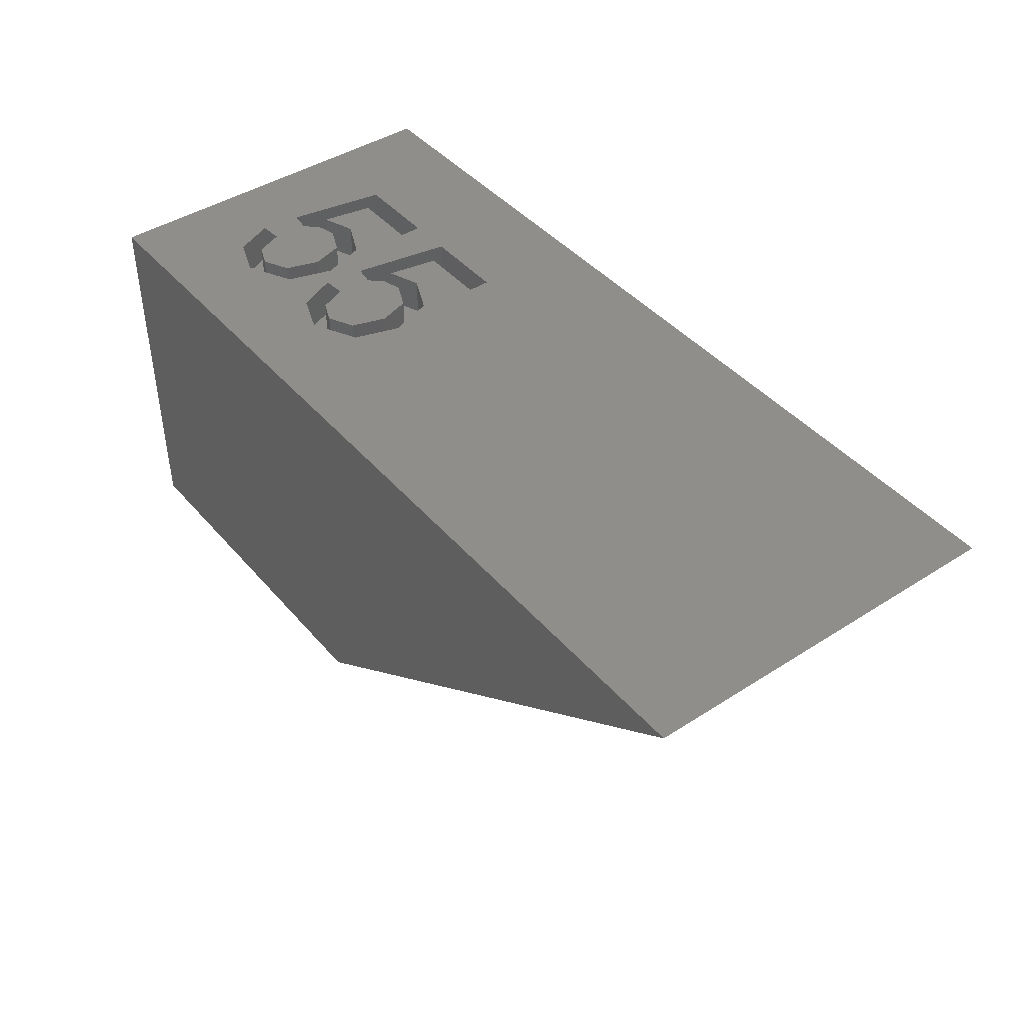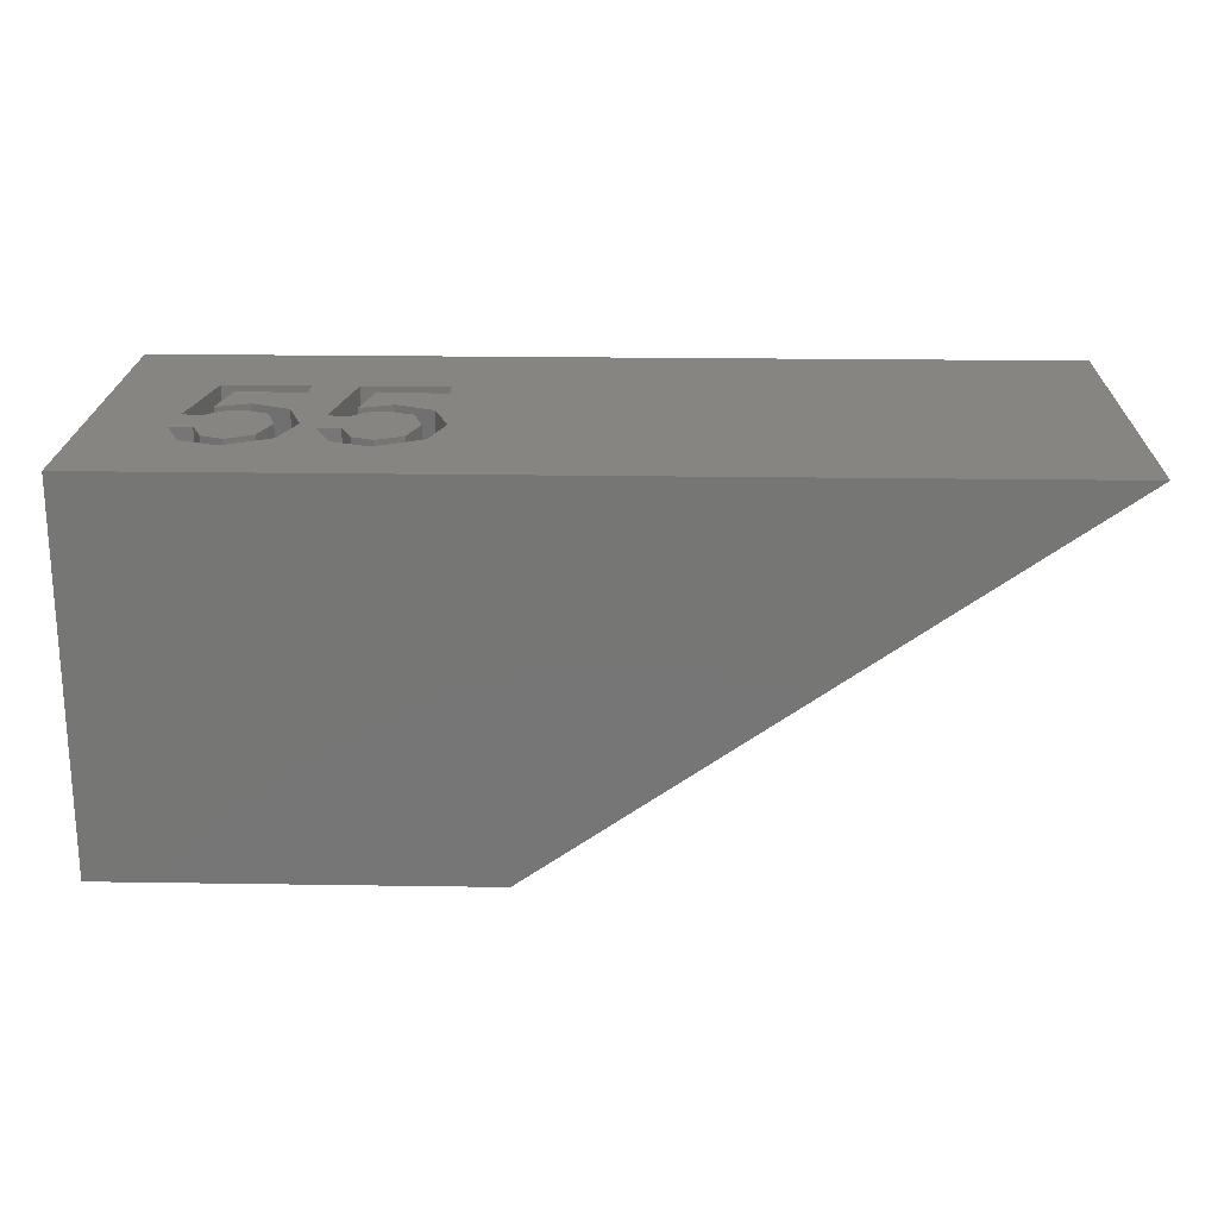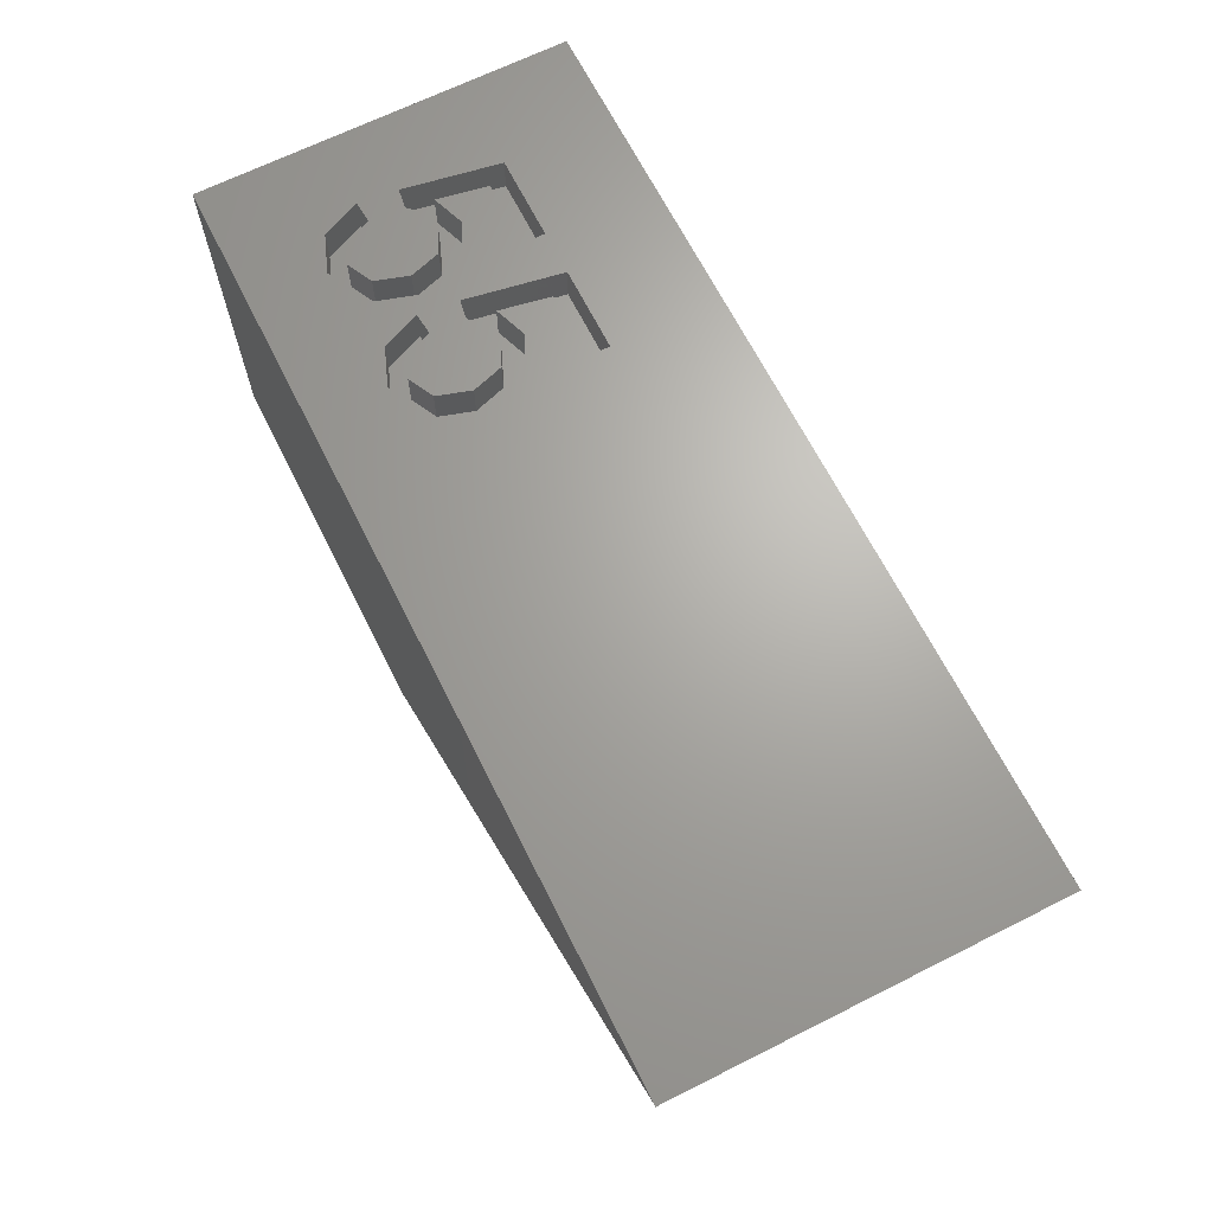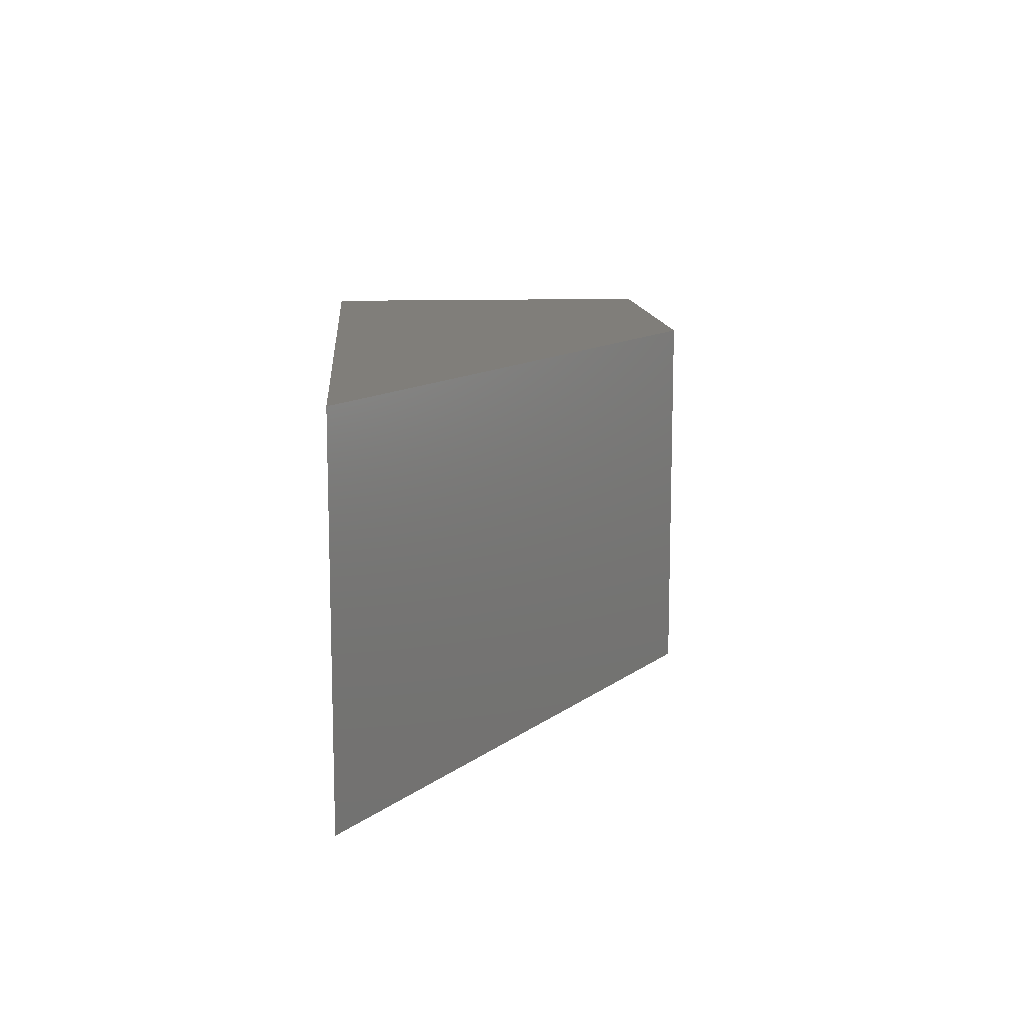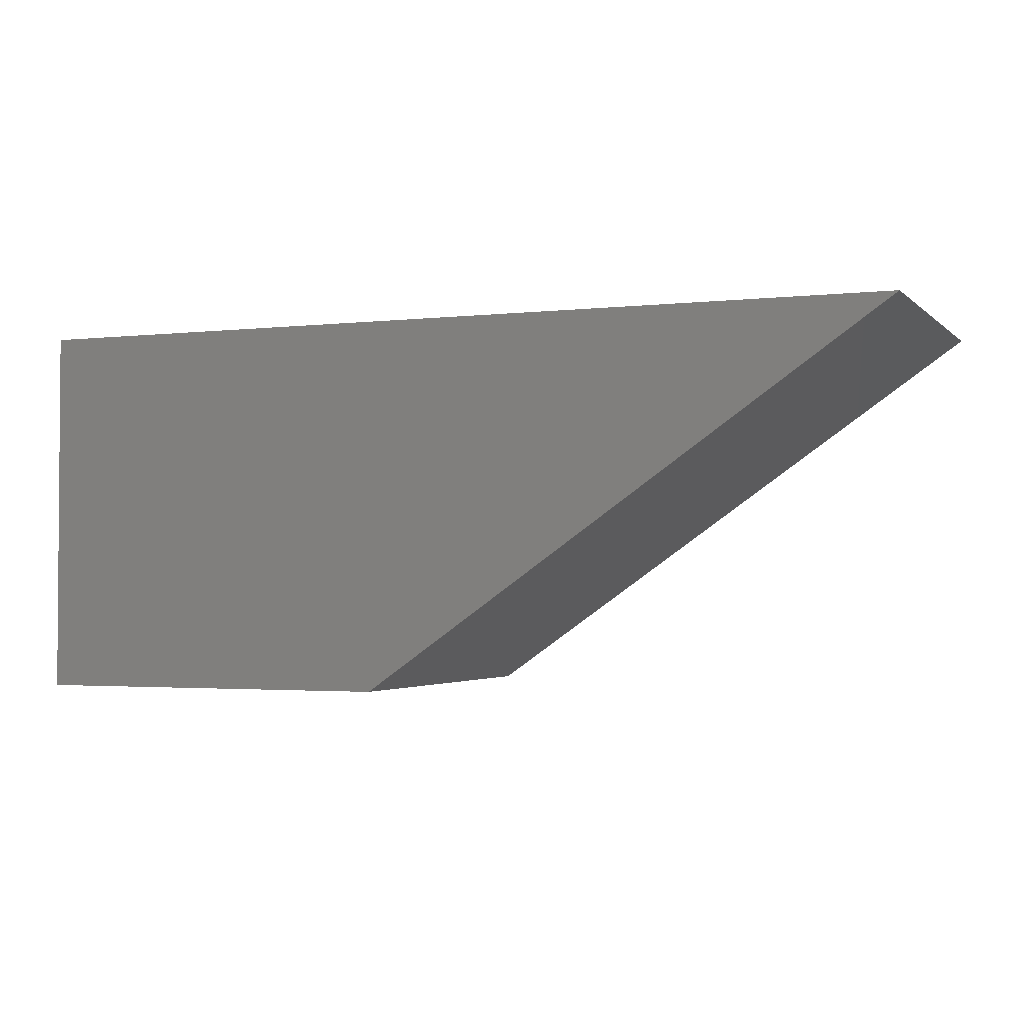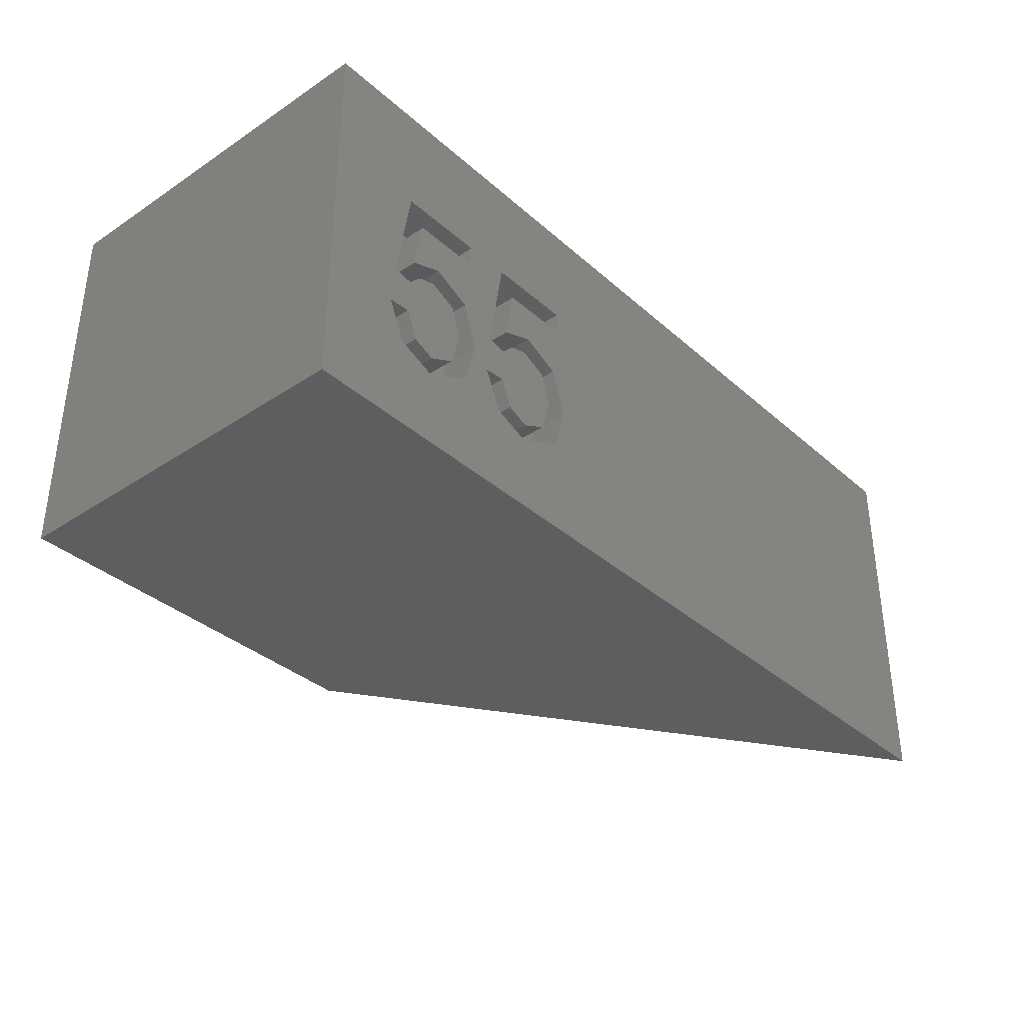
<metadata>
{"format":"stl","ext":"stl","renderer":"f3d","projection":"perspective","resolution":1024,"background":"white","views":[{"elev":43.2,"azim":52.7,"up":"+Z"},{"elev":21.1,"azim":1.6,"up":"+Z"},{"elev":66.8,"azim":63.3,"up":"+Z"},{"elev":11.9,"azim":85.7,"up":"+Y"},{"elev":-2.4,"azim":21.9,"up":"+Z"},{"elev":-35.5,"azim":-49.0,"up":"+Y"}]}
</metadata>
<code>
# stl→obj: 100 verts, 196 faces
v -10 0 0
v -10 0 10
v -10 10 0
v -10 10 10
v 0 0 0
v 0 0 10
v 0 10 0
v 0 10 2.22e-15
v 0 10 10
v -6.547 2 10
v -3.979 3.464 10
v -4.464 4.474 10
v -5.408 4.977 10
v -4.116 2.386 10
v -4.562 3.409 10
v -5.001 3.799 10
v -8 3.409 10
v -7.554 2.386 10
v -6.547 2.51 10
v -5.868 2.848 10
v -7.417 3.464 10
v -5.857 4.581 10
v -6.556 4.887 10
v -5.591 3.743 10
v -7.041 4.751 10
v -5.359 2.613 10
v -7.38 4.398 10
v -7.901 4.474 10
v -7.463 7.068 10
v -5.214 7.068 10
v -7.263 5.118 10
v -6.408 5.435 10
v -7.019 6.476 10
v -7.116 2.749 10
v -3.603 4.751 10
v -3.942 4.398 10
v -2.431 2.848 10
v -3.109 2 10
v -3.679 2.749 10
v -3.109 2.51 10
v -5.214 6.476 10
v -2.42 4.581 10
v -3.119 4.887 10
v -2.153 3.743 10
v -1.922 2.613 10
v -3.825 5.118 10
v -2.971 5.435 10
v -3.581 6.476 10
v -1.777 6.476 10
v -1.971 4.977 10
v -4.026 7.068 10
v -1.777 7.068 10
v -1.564 3.799 10
v 0 -2.22e-15 10
v 14.28 -2.22e-15 10
v 14.28 10 10
v -7.554 2.386 9
v -8 3.409 9
v -6.547 2 9
v -5.359 2.613 9
v -5.001 3.799 9
v -5.408 4.977 9
v -6.408 5.435 9
v -7.263 5.118 9
v -7.019 6.476 9
v -5.214 6.476 9
v -5.214 7.068 9
v -7.463 7.068 9
v -7.901 4.474 9
v -7.38 4.398 9
v -7.041 4.751 9
v -6.556 4.887 9
v -5.857 4.581 9
v -5.591 3.743 9
v -5.868 2.848 9
v -6.547 2.51 9
v -7.116 2.749 9
v -7.417 3.464 9
v -4.116 2.386 9
v -4.562 3.409 9
v -3.109 2 9
v -1.922 2.613 9
v -1.564 3.799 9
v -1.971 4.977 9
v -2.971 5.435 9
v -3.825 5.118 9
v -3.581 6.476 9
v -1.777 6.476 9
v -1.777 7.068 9
v -4.026 7.068 9
v -4.464 4.474 9
v -3.942 4.398 9
v -3.603 4.751 9
v -3.119 4.887 9
v -2.42 4.581 9
v -2.153 3.743 9
v -2.431 2.848 9
v -3.109 2.51 9
v -3.679 2.749 9
v -3.979 3.464 9
f 1 2 3
f 3 2 4
f 2 1 5
f 6 2 5
f 1 3 5
f 5 3 7
f 3 4 7
f 8 4 9
f 7 4 8
f 10 2 6
f 11 12 13
f 14 15 16
f 17 2 18
f 19 20 21
f 4 2 17
f 22 23 24
f 15 13 16
f 25 21 20
f 26 10 6
f 23 20 24
f 23 25 20
f 27 28 21
f 29 30 4
f 27 21 25
f 31 32 33
f 19 21 34
f 35 36 37
f 36 12 37
f 9 4 30
f 16 26 14
f 13 12 33
f 14 26 6
f 18 2 10
f 38 14 6
f 15 11 13
f 11 39 40
f 40 12 11
f 40 37 12
f 12 30 41
f 41 33 12
f 42 43 44
f 43 35 37
f 45 38 6
f 46 47 48
f 32 13 33
f 49 50 9
f 9 30 51
f 9 51 52
f 50 53 9
f 9 52 49
f 43 37 44
f 47 49 48
f 47 50 49
f 53 45 6
f 9 53 6
f 17 28 4
f 17 21 28
f 28 29 4
f 12 51 30
f 54 6 5
f 9 6 54
f 55 54 5
f 5 8 55
f 55 8 56
f 8 5 7
f 9 56 8
f 17 18 57
f 58 17 57
f 10 59 18
f 18 59 57
f 26 60 10
f 10 60 59
f 16 61 26
f 26 61 60
f 16 13 61
f 61 13 62
f 62 13 32
f 63 62 32
f 63 32 31
f 64 63 31
f 33 65 31
f 31 65 64
f 41 66 33
f 33 66 65
f 30 67 41
f 41 67 66
f 67 30 29
f 68 67 29
f 68 29 28
f 69 68 28
f 27 70 28
f 28 70 69
f 25 71 27
f 27 71 70
f 23 72 25
f 25 72 71
f 22 73 23
f 23 73 72
f 22 24 74
f 73 22 74
f 74 24 20
f 75 74 20
f 75 20 19
f 76 75 19
f 76 19 34
f 77 76 34
f 34 21 77
f 77 21 78
f 78 21 17
f 58 78 17
f 15 14 79
f 80 15 79
f 38 81 14
f 14 81 79
f 45 82 38
f 38 82 81
f 53 83 45
f 45 83 82
f 53 50 83
f 83 50 84
f 84 50 47
f 85 84 47
f 85 47 46
f 86 85 46
f 48 87 46
f 46 87 86
f 49 88 48
f 48 88 87
f 52 89 49
f 49 89 88
f 89 52 51
f 90 89 51
f 90 51 12
f 91 90 12
f 36 92 12
f 12 92 91
f 35 93 36
f 36 93 92
f 43 94 35
f 35 94 93
f 42 95 43
f 43 95 94
f 42 44 96
f 95 42 96
f 96 44 37
f 97 96 37
f 97 37 40
f 98 97 40
f 98 40 39
f 99 98 39
f 39 11 99
f 99 11 100
f 100 11 15
f 80 100 15
f 9 54 55
f 56 9 55
f 57 59 60
f 76 57 60
f 76 77 57
f 73 74 62
f 68 64 65
f 67 65 66
f 68 65 67
f 68 70 64
f 64 71 63
f 63 72 62
f 72 73 62
f 78 58 57
f 62 74 61
f 61 75 60
f 75 76 60
f 74 75 61
f 71 72 63
f 69 70 68
f 70 71 64
f 77 78 57
f 79 81 82
f 98 79 82
f 98 99 79
f 95 96 84
f 90 86 87
f 89 87 88
f 90 87 89
f 90 92 86
f 86 93 85
f 85 94 84
f 94 95 84
f 100 80 79
f 84 96 83
f 83 97 82
f 97 98 82
f 96 97 83
f 93 94 85
f 91 92 90
f 92 93 86
f 99 100 79

</code>
